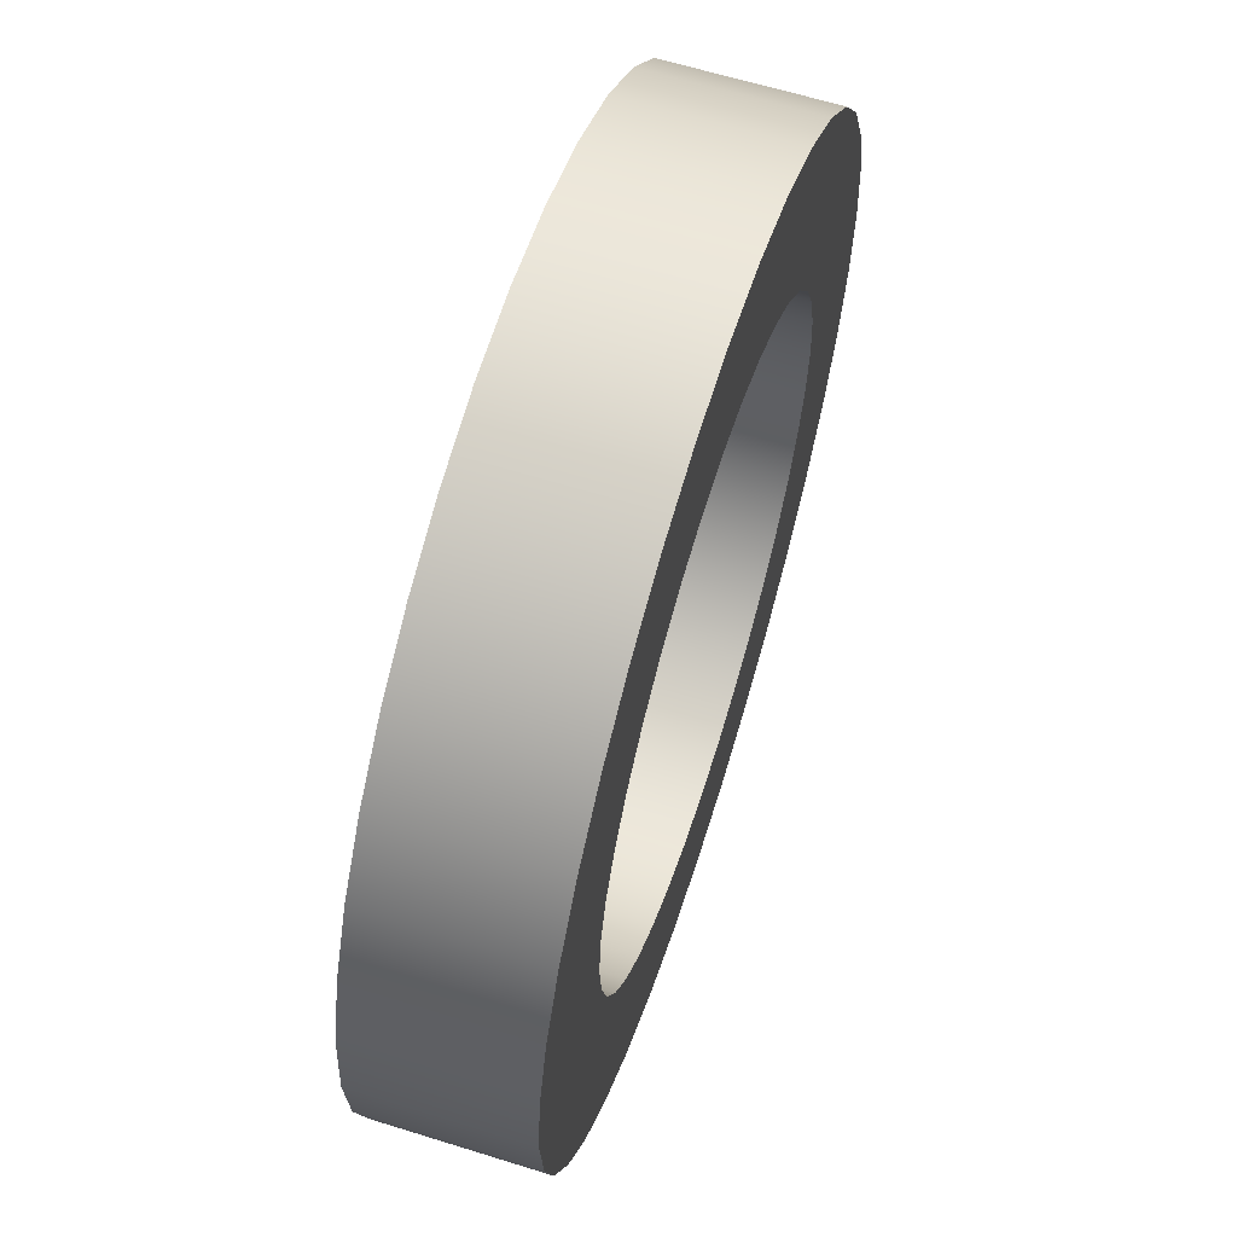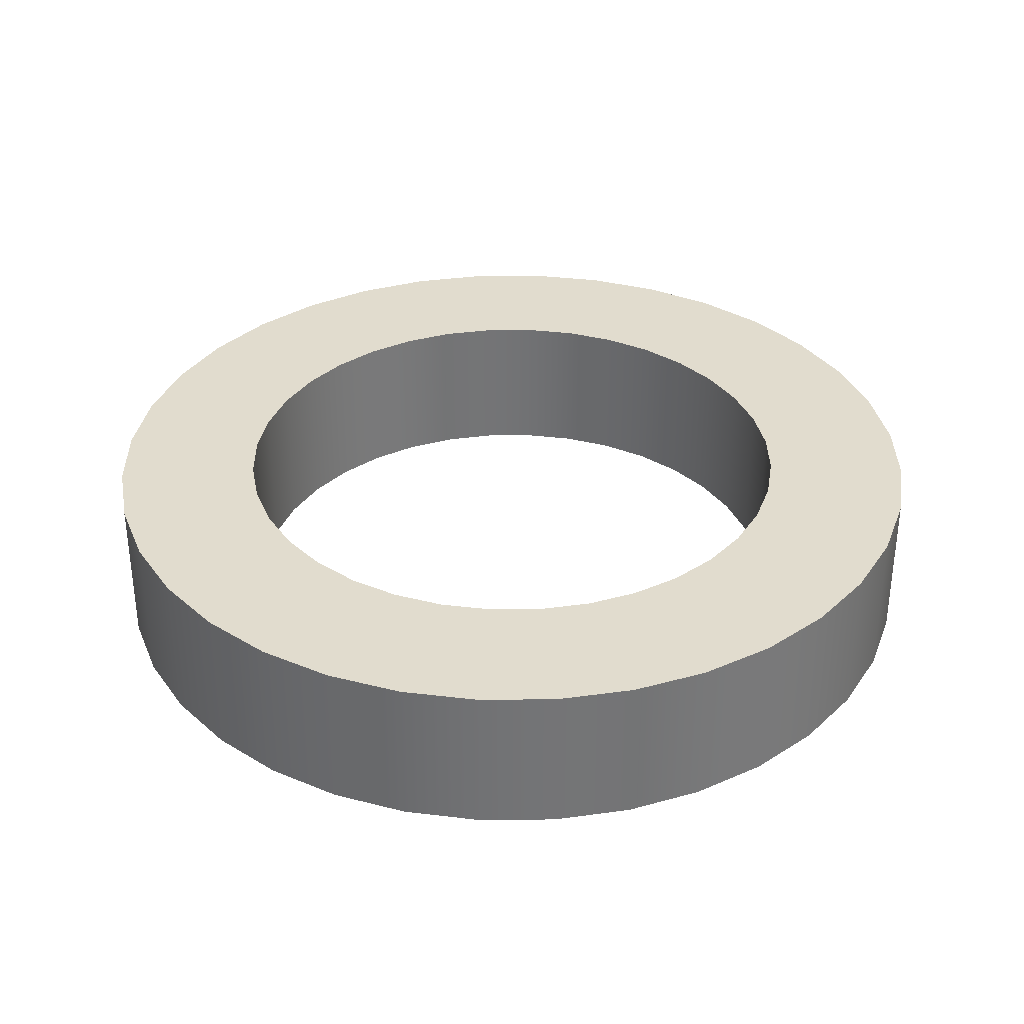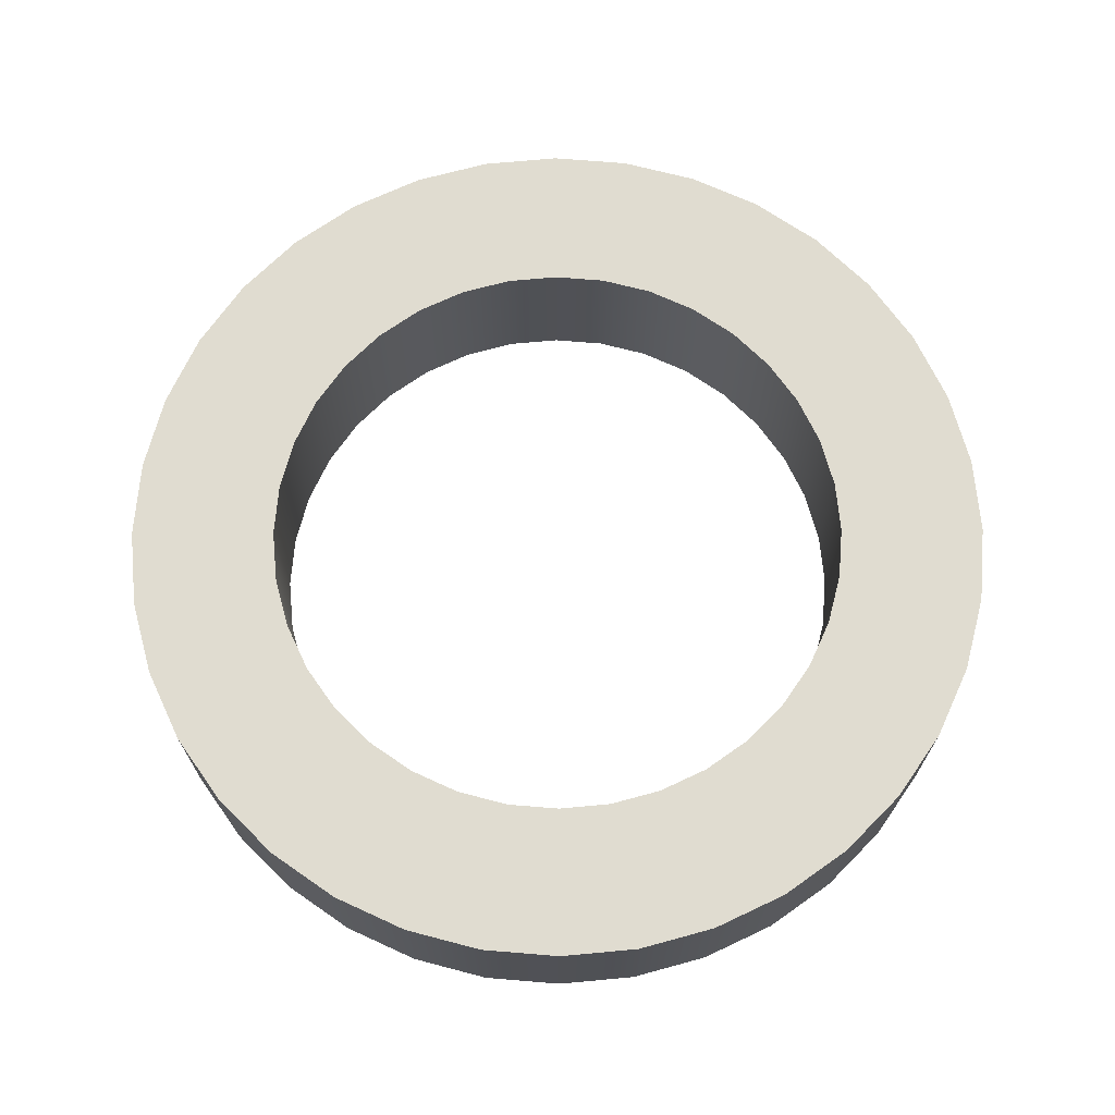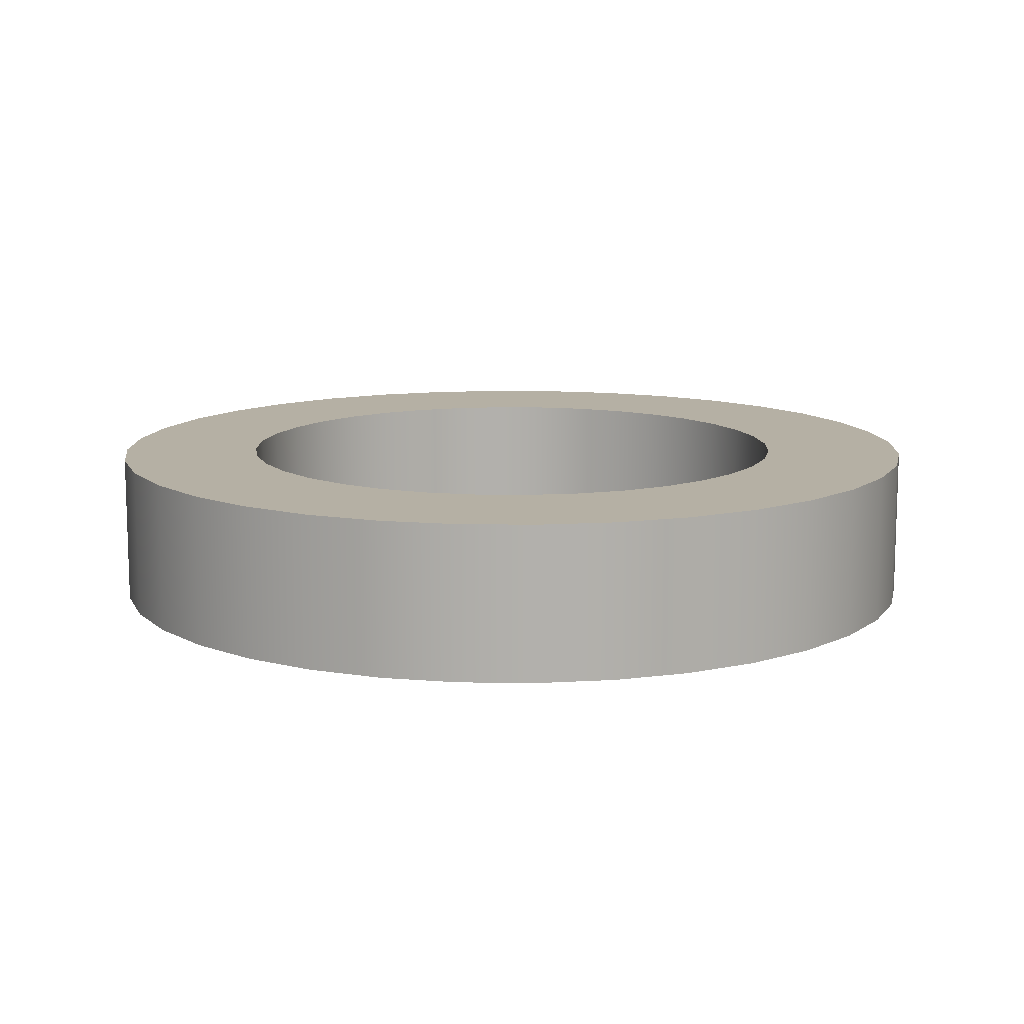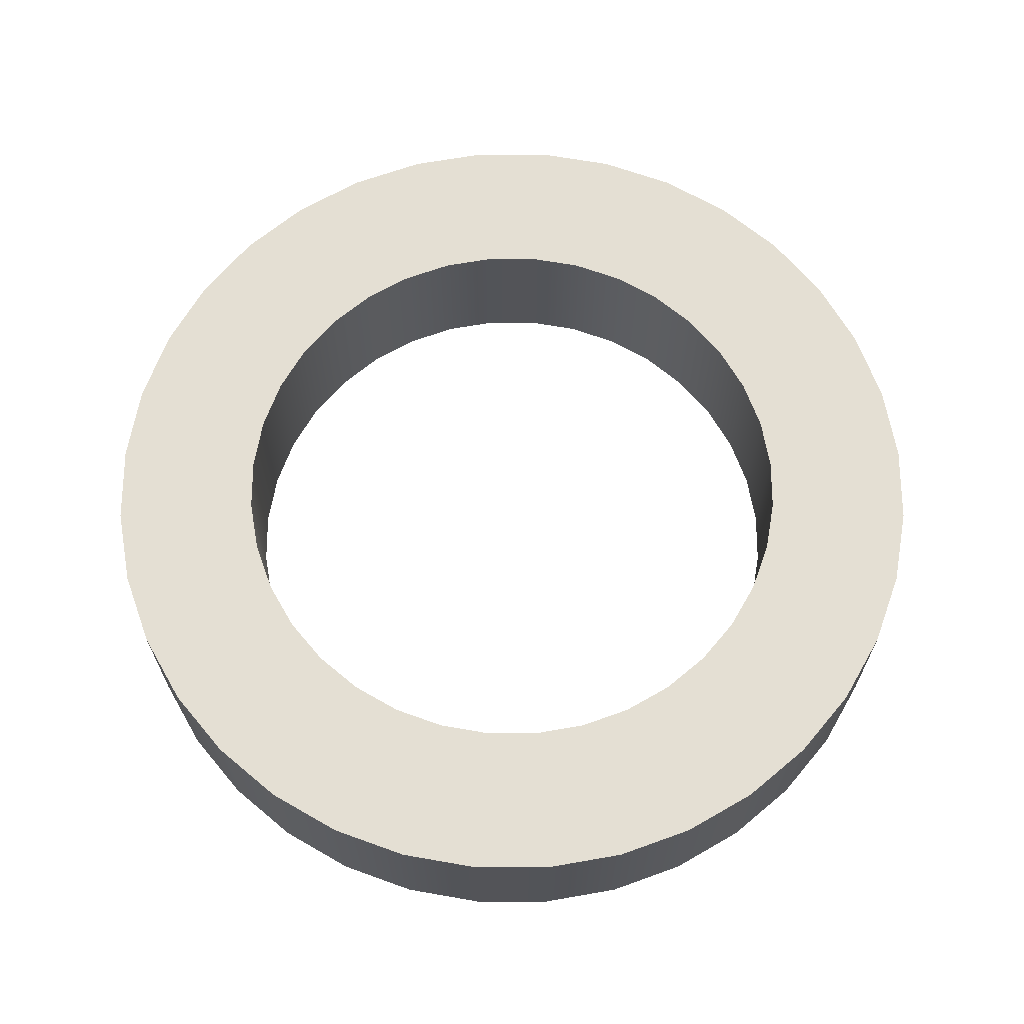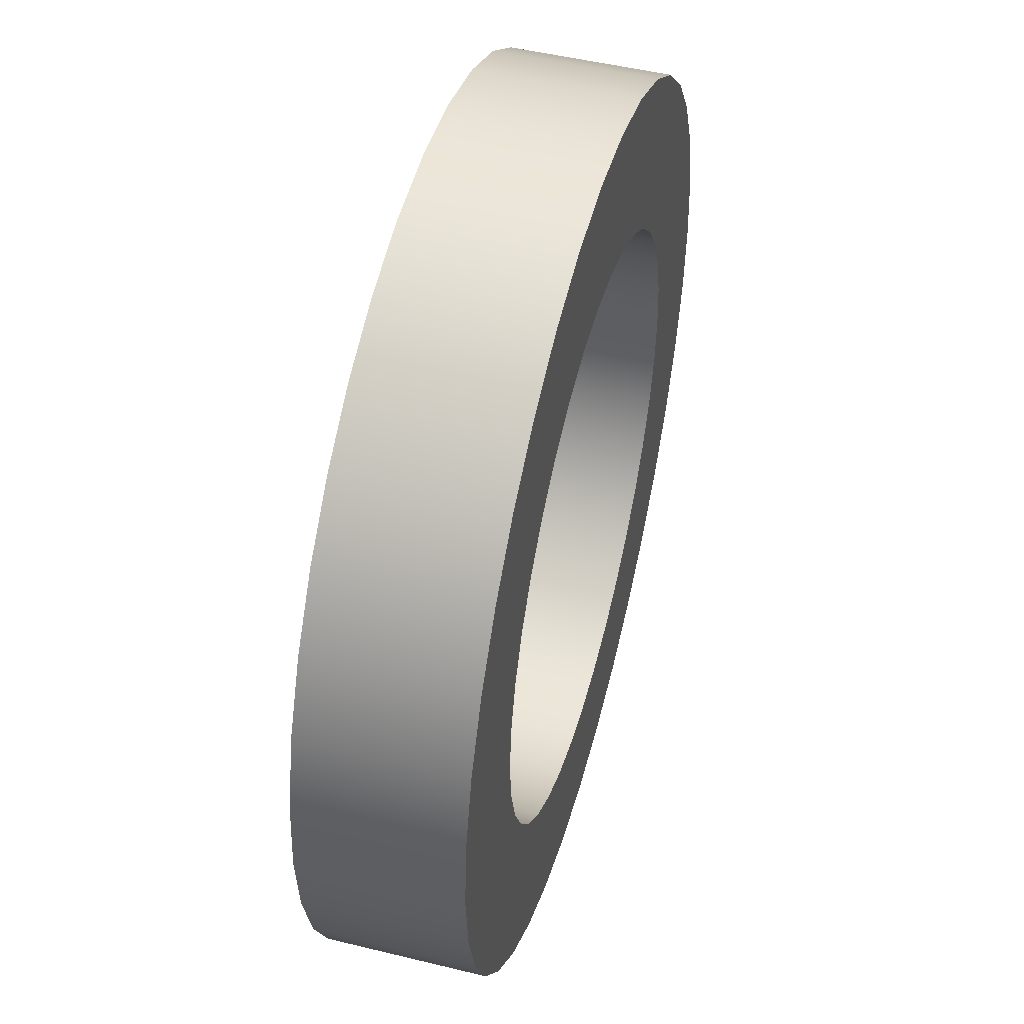
<metadata>
{"format":"obj","ext":"obj","renderer":"f3d","projection":"perspective","resolution":1024,"background":"white","views":[{"elev":62.3,"azim":107.6,"up":"+Z"},{"elev":34.1,"azim":124.3,"up":"+Y"},{"elev":69.7,"azim":139.7,"up":"+Y"},{"elev":11.6,"azim":-53.1,"up":"+Y"},{"elev":66.4,"azim":5.0,"up":"+Y"},{"elev":49.1,"azim":-74.8,"up":"+Z"}]}
</metadata>
<code>
g Part1
v 0 0.03 -0.05656
v 0 0 -0.05656
v 0 0 0.05656
v 0 0.03 0.05656
v 0 0.03 0.08472
v 0 0.03 -0.08472
v 0 0 0.08472
v 0 0 -0.08472
v -0.009821 0 -0.0557
v -0.01934 0 -0.05314
v -0.02828 0 -0.04898
v -0.03635 0 -0.04332
v -0.04332 0 -0.03635
v -0.04898 0 -0.02828
v -0.05314 0 -0.01934
v -0.0557 0 -0.009821
v -0.05656 0 -0
v -0.0557 0 0.009821
v -0.05314 0 0.01934
v -0.04898 0 0.02828
v -0.04332 0 0.03635
v -0.03635 0 0.04332
v -0.02828 0 0.04898
v -0.01934 0 0.05314
v -0.009821 0 0.0557
v -0.009821 0.03 -0.0557
v -0.01934 0.03 -0.05314
v -0.02828 0.03 -0.04898
v -0.03635 0.03 -0.04332
v -0.04332 0.03 -0.03635
v -0.04898 0.03 -0.02828
v -0.05314 0.03 -0.01934
v -0.0557 0.03 -0.009821
v -0.05656 0.03 -0
v -0.0557 0.03 0.009821
v -0.05314 0.03 0.01934
v -0.04898 0.03 0.02828
v -0.04332 0.03 0.03635
v -0.03635 0.03 0.04332
v -0.02828 0.03 0.04898
v -0.01934 0.03 0.05314
v -0.009821 0.03 0.0557
v 0.01471 0.03 0.08343
v 0.02898 0.03 0.07961
v 0.04236 0.03 0.07337
v 0.05446 0.03 0.0649
v 0.0649 0.03 0.05446
v 0.07337 0.03 0.04236
v 0.07961 0.03 0.02898
v 0.08343 0.03 0.01471
v 0.08472 0.03 0
v 0.08343 0.03 -0.01471
v 0.07961 0.03 -0.02898
v 0.07337 0.03 -0.04236
v 0.0649 0.03 -0.05446
v 0.05446 0.03 -0.0649
v 0.04236 0.03 -0.07337
v 0.02898 0.03 -0.07961
v 0.01471 0.03 -0.08343
v 0.01471 0 0.08343
v 0.02898 0 0.07961
v 0.04236 0 0.07337
v 0.05446 0 0.0649
v 0.0649 0 0.05446
v 0.07337 0 0.04236
v 0.07961 0 0.02898
v 0.08343 0 0.01471
v 0.08472 0 0
v 0.08343 0 -0.01471
v 0.07961 0 -0.02898
v 0.07337 0 -0.04236
v 0.0649 0 -0.05446
v 0.05446 0 -0.0649
v 0.04236 0 -0.07337
v 0.02898 0 -0.07961
v 0.01471 0 -0.08343
v -0.01471 0.03 -0.08343
v -0.02898 0.03 -0.07961
v -0.04236 0.03 -0.07337
v -0.05446 0.03 -0.0649
v -0.0649 0.03 -0.05446
v -0.07337 0.03 -0.04236
v -0.07961 0.03 -0.02898
v -0.08343 0.03 -0.01471
v -0.08472 0.03 -0
v -0.08343 0.03 0.01471
v -0.07961 0.03 0.02898
v -0.07337 0.03 0.04236
v -0.0649 0.03 0.05446
v -0.05446 0.03 0.0649
v -0.04236 0.03 0.07337
v -0.02898 0.03 0.07961
v -0.01471 0.03 0.08343
v 0.009821 0.03 0.0557
v 0.01934 0.03 0.05314
v 0.02828 0.03 0.04898
v 0.03635 0.03 0.04332
v 0.04332 0.03 0.03635
v 0.04898 0.03 0.02828
v 0.05314 0.03 0.01934
v 0.0557 0.03 0.009821
v 0.05656 0.03 0
v 0.0557 0.03 -0.009821
v 0.05314 0.03 -0.01934
v 0.04898 0.03 -0.02828
v 0.04332 0.03 -0.03635
v 0.03635 0.03 -0.04332
v 0.02828 0.03 -0.04898
v 0.01934 0.03 -0.05314
v 0.009821 0.03 -0.0557
v -0.01471 0 -0.08343
v -0.02898 0 -0.07961
v -0.04236 0 -0.07337
v -0.05446 0 -0.0649
v -0.0649 0 -0.05446
v -0.07337 0 -0.04236
v -0.07961 0 -0.02898
v -0.08343 0 -0.01471
v -0.08472 0 -0
v -0.08343 0 0.01471
v -0.07961 0 0.02898
v -0.07337 0 0.04236
v -0.0649 0 0.05446
v -0.05446 0 0.0649
v -0.04236 0 0.07337
v -0.02898 0 0.07961
v -0.01471 0 0.08343
v 0.009821 0 0.0557
v 0.01934 0 0.05314
v 0.02828 0 0.04898
v 0.03635 0 0.04332
v 0.04332 0 0.03635
v 0.04898 0 0.02828
v 0.05314 0 0.01934
v 0.0557 0 0.009821
v 0.05656 0 0
v 0.0557 0 -0.009821
v 0.05314 0 -0.01934
v 0.04898 0 -0.02828
v 0.04332 0 -0.03635
v 0.03635 0 -0.04332
v 0.02828 0 -0.04898
v 0.01934 0 -0.05314
v 0.009821 0 -0.0557
f 9 2 1
f 26 9 1
f 27 10 9
f 28 11 10
f 29 12 11
f 30 13 12
f 31 14 13
f 32 15 14
f 33 16 15
f 34 17 16
f 35 18 17
f 36 19 18
f 37 20 19
f 38 21 20
f 39 22 21
f 40 23 22
f 41 24 23
f 42 25 24
f 4 3 25
f 42 4 25
f 41 42 24
f 40 41 23
f 39 40 22
f 38 39 21
f 37 38 20
f 36 37 19
f 35 36 18
f 34 35 17
f 33 34 16
f 32 33 15
f 31 32 14
f 30 31 13
f 29 30 12
f 28 29 11
f 27 28 10
f 26 27 9
f 76 6 59
f 75 59 58
f 74 58 57
f 73 57 56
f 72 56 55
f 71 55 54
f 70 54 53
f 69 53 52
f 68 52 51
f 67 51 50
f 66 50 49
f 65 49 48
f 64 48 47
f 63 47 46
f 62 46 45
f 61 45 44
f 60 44 43
f 7 43 5
f 60 43 7
f 61 44 60
f 62 45 61
f 63 46 62
f 64 47 63
f 65 48 64
f 66 49 65
f 67 50 66
f 68 51 67
f 69 52 68
f 70 53 69
f 71 54 70
f 72 55 71
f 73 56 72
f 74 57 73
f 75 58 74
f 76 59 75
f 8 6 76
f 39 89 90
f 40 90 91
f 41 91 92
f 42 92 93
f 4 93 5
f 4 5 43
f 38 88 89
f 42 93 4
f 37 87 88
f 41 92 42
f 36 86 87
f 40 91 41
f 35 85 86
f 39 90 40
f 34 84 85
f 38 89 39
f 33 83 84
f 37 88 38
f 32 82 83
f 36 87 37
f 31 81 82
f 35 86 36
f 30 80 81
f 34 85 35
f 29 79 80
f 33 84 34
f 28 78 79
f 32 83 33
f 27 77 78
f 31 82 32
f 26 6 77
f 30 81 31
f 1 59 6
f 29 80 30
f 110 58 59
f 28 79 29
f 109 57 58
f 27 78 28
f 108 56 57
f 26 77 27
f 107 55 56
f 1 6 26
f 106 54 55
f 110 59 1
f 105 53 54
f 109 58 110
f 104 52 53
f 108 57 109
f 103 51 52
f 107 56 108
f 102 50 51
f 106 55 107
f 101 49 50
f 105 54 106
f 100 48 49
f 104 53 105
f 99 47 48
f 103 52 104
f 102 51 103
f 98 46 47
f 101 50 102
f 100 49 101
f 97 45 46
f 99 48 100
f 98 47 99
f 96 44 45
f 97 46 98
f 96 45 97
f 95 43 44
f 95 44 96
f 94 4 43
f 94 43 95
f 141 73 72
f 142 74 73
f 143 75 74
f 144 76 75
f 2 8 76
f 2 111 8
f 140 72 71
f 144 2 76
f 139 71 70
f 143 144 75
f 138 70 69
f 142 143 74
f 137 69 68
f 141 142 73
f 136 68 67
f 140 141 72
f 135 67 66
f 139 140 71
f 134 66 65
f 138 139 70
f 133 65 64
f 137 138 69
f 132 64 63
f 136 137 68
f 131 63 62
f 135 136 67
f 130 62 61
f 134 135 66
f 129 61 60
f 133 134 65
f 128 60 7
f 132 133 64
f 3 7 127
f 131 132 63
f 25 127 126
f 130 131 62
f 24 126 125
f 129 130 61
f 23 125 124
f 128 129 60
f 22 124 123
f 3 128 7
f 21 123 122
f 25 3 127
f 20 122 121
f 24 25 126
f 19 121 120
f 23 24 125
f 18 120 119
f 22 23 124
f 17 119 118
f 21 22 123
f 16 118 117
f 20 21 122
f 15 117 116
f 19 20 121
f 14 116 115
f 18 19 120
f 17 18 119
f 13 115 114
f 16 17 118
f 15 16 117
f 12 114 113
f 14 15 116
f 13 14 115
f 11 113 112
f 12 13 114
f 11 12 113
f 10 112 111
f 10 11 112
f 9 111 2
f 9 10 111
f 93 7 5
f 127 93 126
f 125 91 124
f 123 89 122
f 121 87 120
f 119 85 118
f 117 83 116
f 115 81 114
f 113 79 112
f 111 77 8
f 118 85 84
f 117 84 83
f 116 83 82
f 115 82 81
f 114 81 80
f 113 80 79
f 112 79 78
f 6 8 77
f 111 78 77
f 112 78 111
f 119 86 85
f 114 80 113
f 120 87 86
f 116 82 115
f 121 88 87
f 118 84 117
f 122 89 88
f 120 86 119
f 123 90 89
f 122 88 121
f 124 91 90
f 124 90 123
f 125 92 91
f 126 92 125
f 126 93 92
f 127 7 93
f 128 3 94
f 129 128 95
f 130 129 96
f 131 130 97
f 132 131 98
f 133 132 99
f 134 133 100
f 135 134 101
f 136 135 102
f 137 136 103
f 138 137 104
f 139 138 105
f 140 139 106
f 141 140 107
f 142 141 108
f 143 142 109
f 144 143 110
f 2 144 1
f 110 1 144
f 109 110 143
f 108 109 142
f 107 108 141
f 106 107 140
f 105 106 139
f 104 105 138
f 103 104 137
f 102 103 136
f 101 102 135
f 100 101 134
f 99 100 133
f 98 99 132
f 97 98 131
f 96 97 130
f 95 96 129
f 94 95 128
f 4 94 3

</code>
